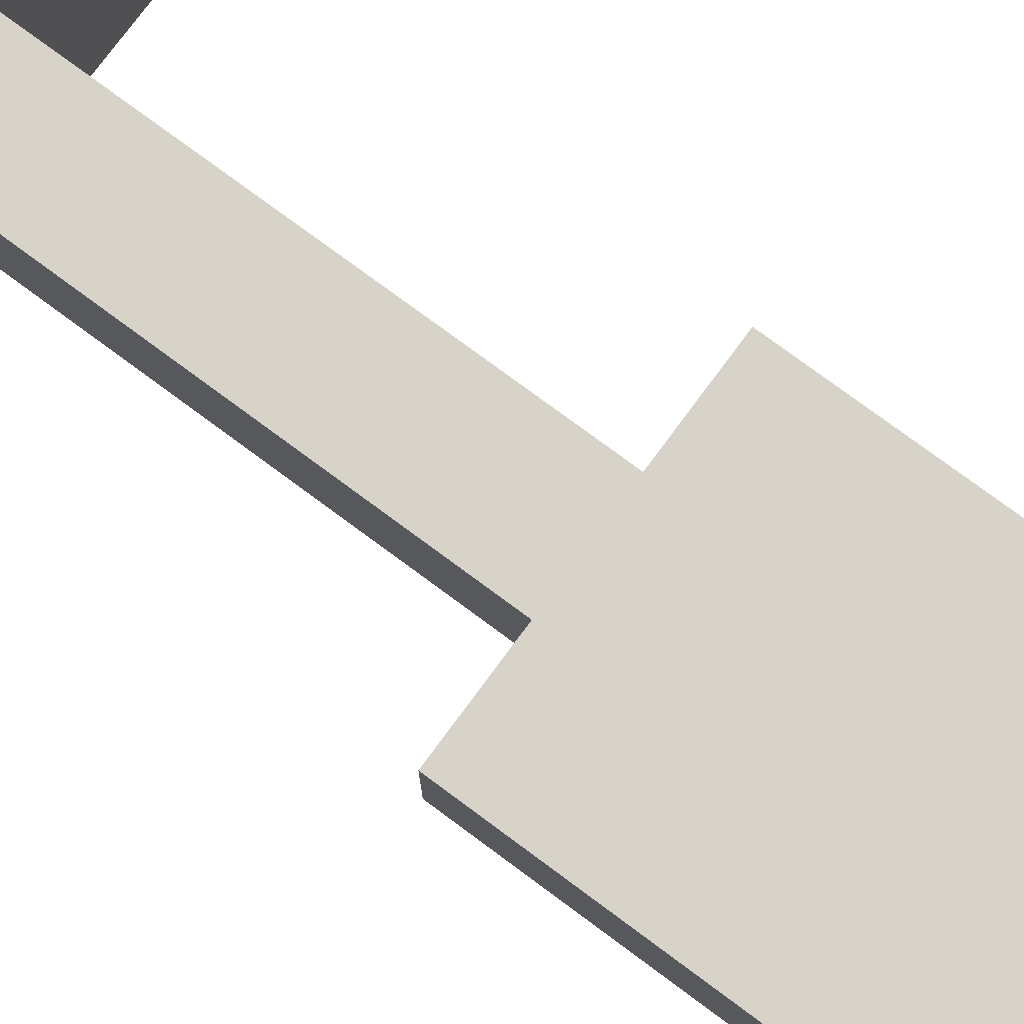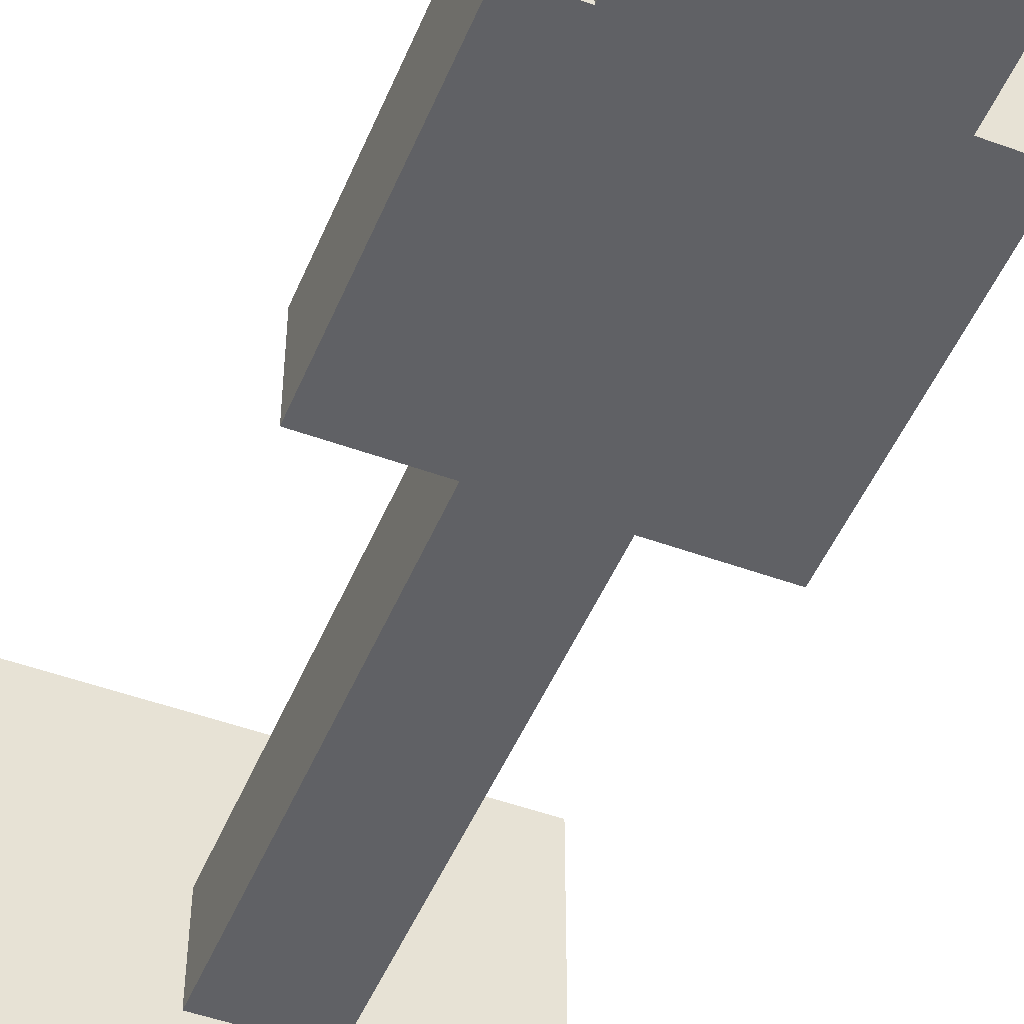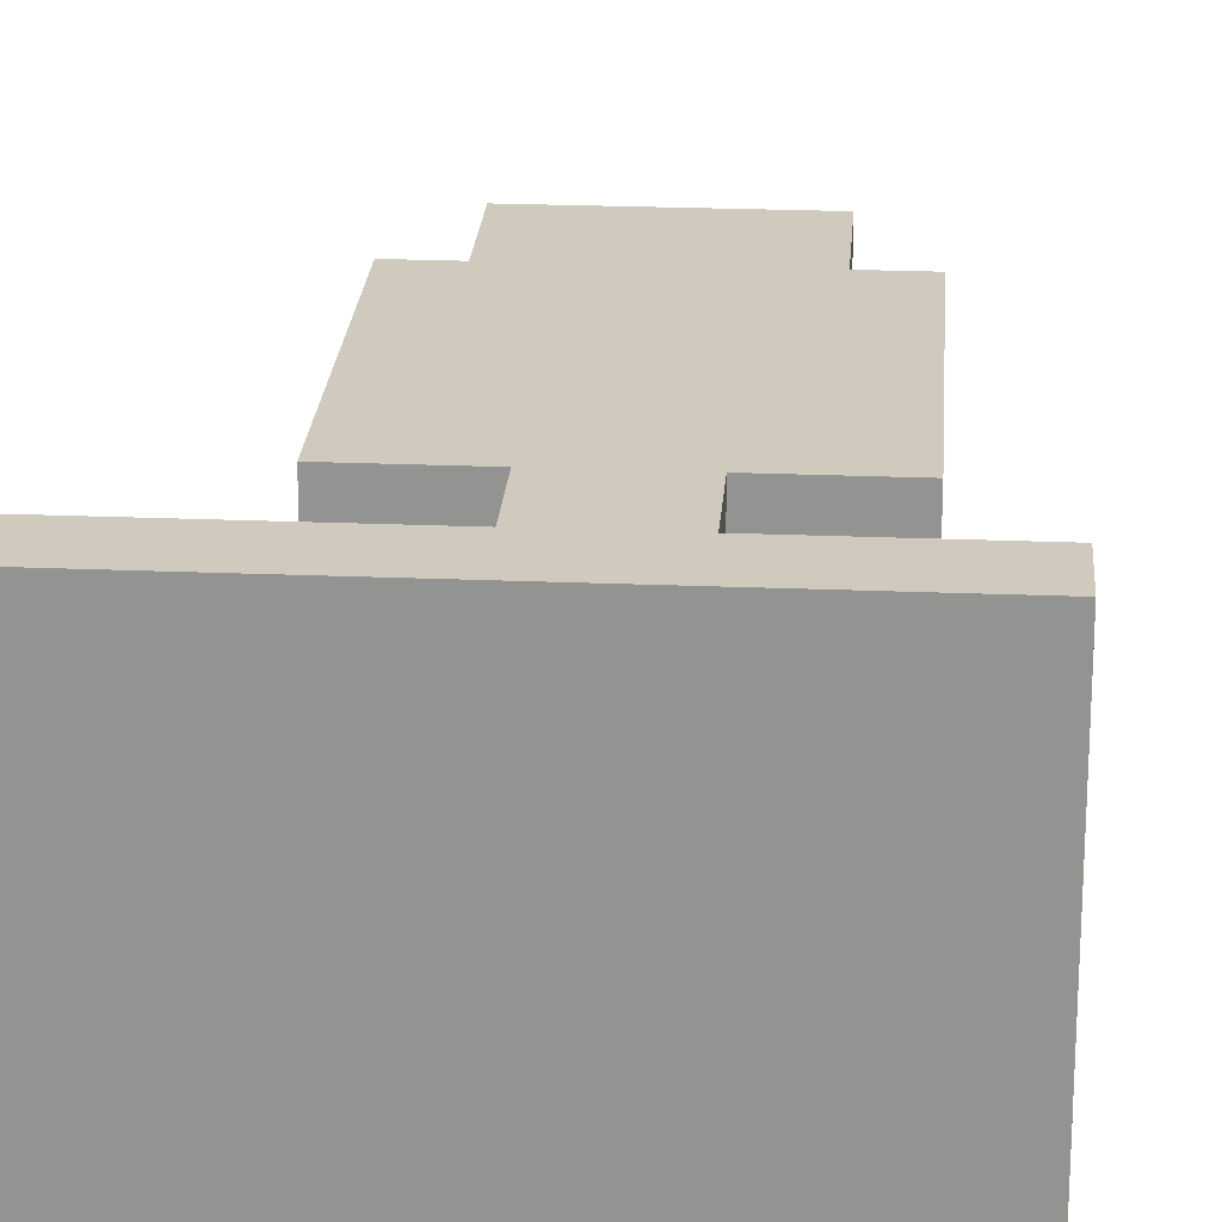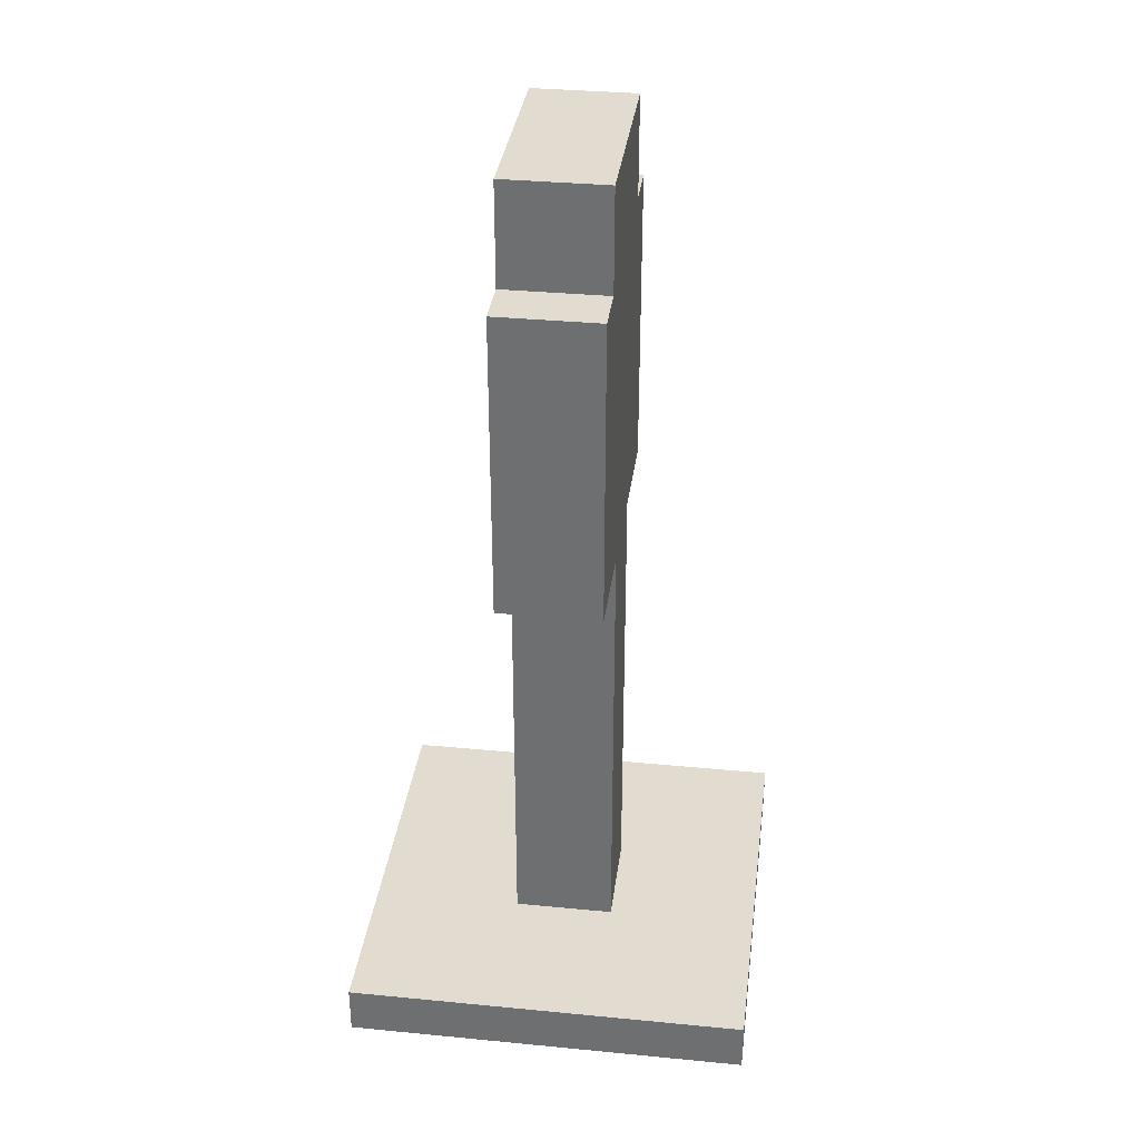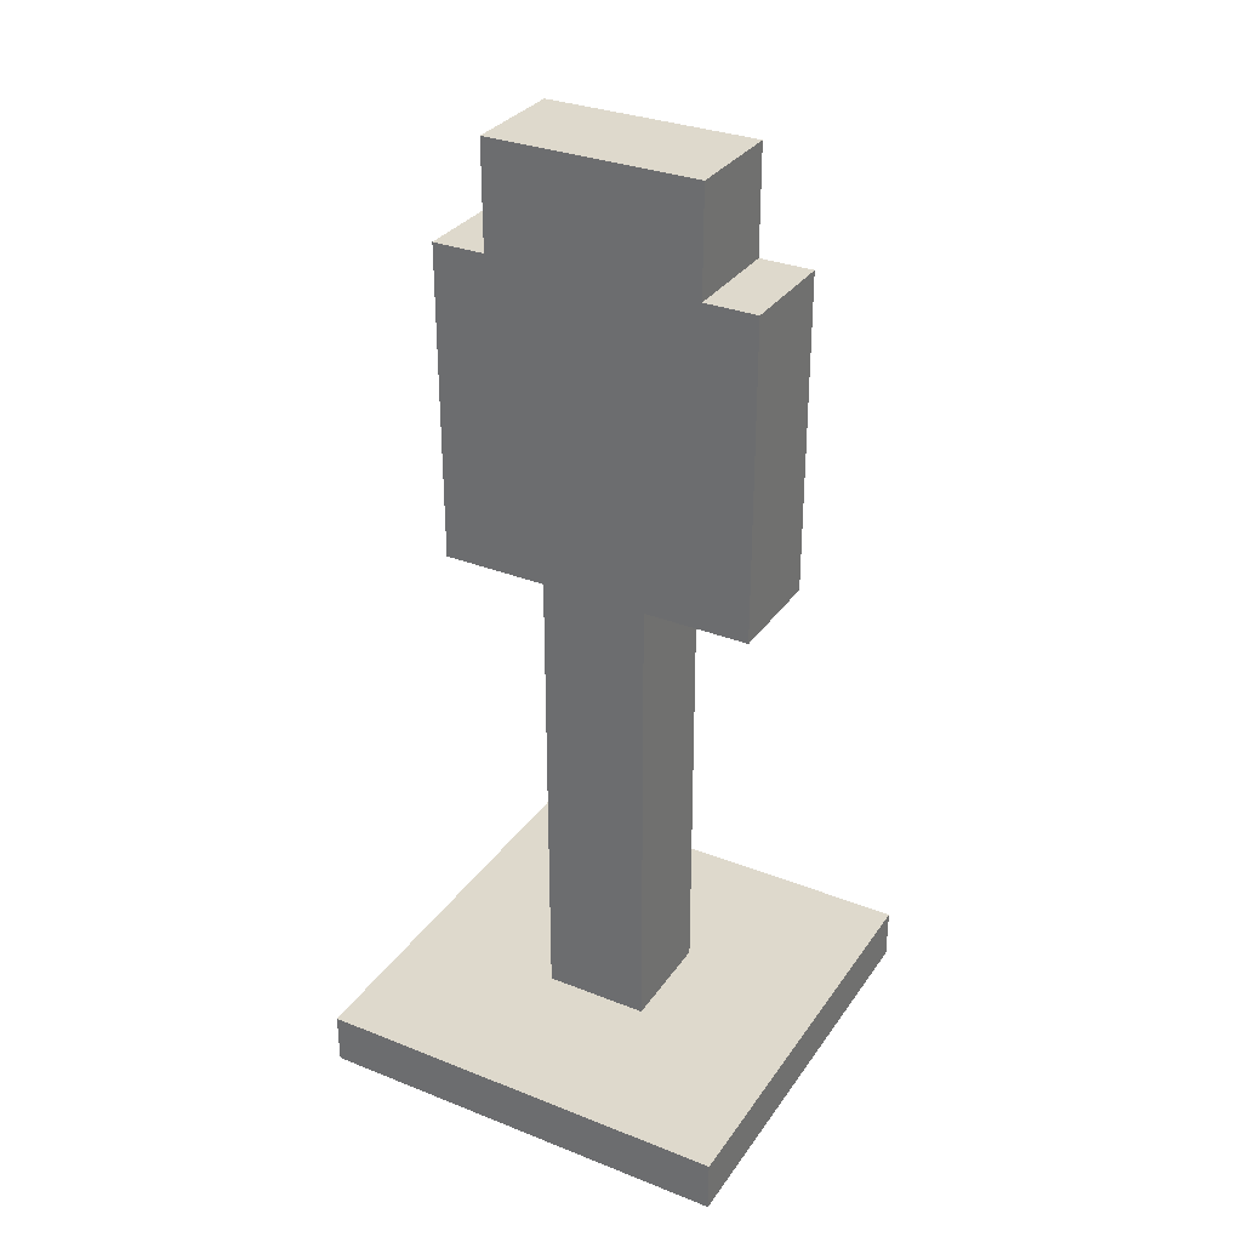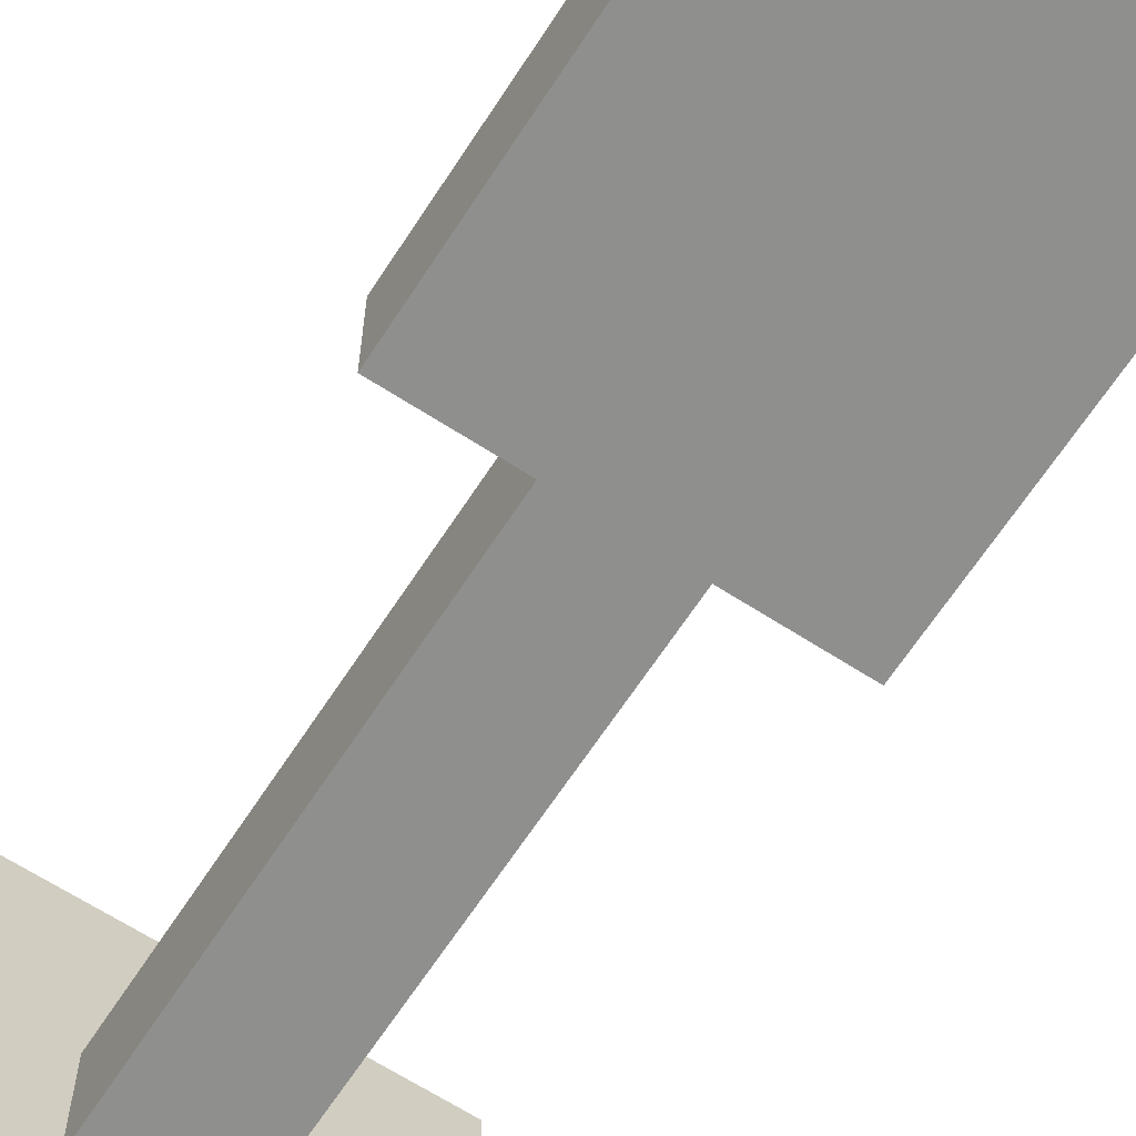
<metadata>
{"format":"obj","ext":"obj","renderer":"f3d","projection":"perspective","resolution":1024,"background":"white","views":[{"elev":77.1,"azim":126.5,"up":"+Z"},{"elev":-48.8,"azim":157.9,"up":"+Z"},{"elev":22.8,"azim":4.1,"up":"+Z"},{"elev":34.3,"azim":-82.6,"up":"+Y"},{"elev":32.0,"azim":-151.0,"up":"+Y"},{"elev":-65.3,"azim":147.0,"up":"+Z"}]}
</metadata>
<code>
o
v 0 2 0
v 0 2 -0.8
v 0 2.1 0
v 0 2.1 -0.8
v 0.1 3 -0.3
v 0.1 3 -0.5
v 0.1 3.6 -0.3
v 0.1 3.6 -0.5
v 0.2 3.6 -0.3
v 0.2 3.6 -0.5
v 0.2 3.8 -0.3
v 0.2 3.8 -0.5
v 0.3 2.1 -0.3
v 0.3 2.1 -0.5
v 0.3 2.2 -0.3
v 0.3 2.2 -0.5
v 0.3 2.3 -0.3
v 0.3 2.3 -0.5
v 0.3 2.4 -0.3
v 0.3 2.4 -0.5
v 0.3 2.5 -0.3
v 0.3 2.5 -0.5
v 0.3 2.6 -0.3
v 0.3 2.6 -0.5
v 0.3 2.7 -0.3
v 0.3 2.7 -0.5
v 0.3 2.8 -0.3
v 0.3 2.8 -0.5
v 0.3 2.9 -0.3
v 0.3 2.9 -0.5
v 0.3 3 -0.3
v 0.3 3 -0.5
v 0.5 2.1 -0.3
v 0.5 2.1 -0.5
v 0.5 2.2 -0.3
v 0.5 2.2 -0.5
v 0.5 2.3 -0.3
v 0.5 2.3 -0.5
v 0.5 2.4 -0.3
v 0.5 2.4 -0.5
v 0.5 2.5 -0.3
v 0.5 2.5 -0.5
v 0.5 2.6 -0.3
v 0.5 2.6 -0.5
v 0.5 2.7 -0.3
v 0.5 2.7 -0.5
v 0.5 2.8 -0.3
v 0.5 2.8 -0.5
v 0.5 2.9 -0.3
v 0.5 2.9 -0.5
v 0.5 3 -0.3
v 0.5 3 -0.5
v 0.6 3.6 -0.3
v 0.6 3.6 -0.5
v 0.6 3.8 -0.3
v 0.6 3.8 -0.5
v 0.7 3 -0.3
v 0.7 3 -0.5
v 0.7 3.6 -0.3
v 0.7 3.6 -0.5
v 0.8 2 0
v 0.8 2 -0.8
v 0.8 2.1 0
v 0.8 2.1 -0.8
v 0 2 0
v 0 2.1 0
v 0.8 2 0
v 0.8 2.1 0
v 0.1 3 -0.3
v 0.1 3.6 -0.3
v 0.2 3.1 -0.3
v 0.2 3.5 -0.3
v 0.2 3.6 -0.3
v 0.2 3.8 -0.3
v 0.3 2.1 -0.3
v 0.3 2.2 -0.3
v 0.3 2.3 -0.3
v 0.3 2.4 -0.3
v 0.3 2.5 -0.3
v 0.3 2.6 -0.3
v 0.3 2.7 -0.3
v 0.3 2.8 -0.3
v 0.3 2.9 -0.3
v 0.3 3 -0.3
v 0.3 3.2 -0.3
v 0.3 3.3 -0.3
v 0.3 3.6 -0.3
v 0.3 3.8 -0.3
v 0.5 2.1 -0.3
v 0.5 2.2 -0.3
v 0.5 2.3 -0.3
v 0.5 2.4 -0.3
v 0.5 2.5 -0.3
v 0.5 2.6 -0.3
v 0.5 2.7 -0.3
v 0.5 2.8 -0.3
v 0.5 2.9 -0.3
v 0.5 3 -0.3
v 0.5 3.2 -0.3
v 0.5 3.3 -0.3
v 0.5 3.6 -0.3
v 0.5 3.8 -0.3
v 0.6 3.1 -0.3
v 0.6 3.5 -0.3
v 0.6 3.6 -0.3
v 0.6 3.8 -0.3
v 0.7 3 -0.3
v 0.7 3.6 -0.3
v 0.1 3 -0.5
v 0.1 3.6 -0.5
v 0.2 3.1 -0.5
v 0.2 3.5 -0.5
v 0.2 3.6 -0.5
v 0.2 3.8 -0.5
v 0.3 2.1 -0.5
v 0.3 2.2 -0.5
v 0.3 2.3 -0.5
v 0.3 2.4 -0.5
v 0.3 2.5 -0.5
v 0.3 2.6 -0.5
v 0.3 2.7 -0.5
v 0.3 2.8 -0.5
v 0.3 2.9 -0.5
v 0.3 3 -0.5
v 0.3 3.2 -0.5
v 0.3 3.3 -0.5
v 0.3 3.6 -0.5
v 0.3 3.8 -0.5
v 0.5 2.1 -0.5
v 0.5 2.2 -0.5
v 0.5 2.3 -0.5
v 0.5 2.4 -0.5
v 0.5 2.5 -0.5
v 0.5 2.6 -0.5
v 0.5 2.7 -0.5
v 0.5 2.8 -0.5
v 0.5 2.9 -0.5
v 0.5 3 -0.5
v 0.5 3.2 -0.5
v 0.5 3.3 -0.5
v 0.5 3.6 -0.5
v 0.5 3.8 -0.5
v 0.6 3.1 -0.5
v 0.6 3.5 -0.5
v 0.6 3.6 -0.5
v 0.6 3.8 -0.5
v 0.7 3 -0.5
v 0.7 3.6 -0.5
v 0 2 -0.8
v 0 2.1 -0.8
v 0.8 2 -0.8
v 0.8 2.1 -0.8
v 0 2 0
v 0.8 2 0
v 0.1 2 -0.1
v 0.7 2 -0.1
v 0.2 2 -0.2
v 0.6 2 -0.2
v 0.2 2 -0.6
v 0.6 2 -0.6
v 0.1 2 -0.7
v 0.7 2 -0.7
v 0 2 -0.8
v 0.8 2 -0.8
v 0.1 3 -0.3
v 0.3 3 -0.3
v 0.5 3 -0.3
v 0.7 3 -0.3
v 0.1 3 -0.5
v 0.3 3 -0.5
v 0.5 3 -0.5
v 0.7 3 -0.5
v 0 2.1 0
v 0.8 2.1 0
v 0.1 2.1 -0.1
v 0.7 2.1 -0.1
v 0.2 2.1 -0.2
v 0.6 2.1 -0.2
v 0.3 2.1 -0.3
v 0.5 2.1 -0.3
v 0.3 2.1 -0.5
v 0.5 2.1 -0.5
v 0.2 2.1 -0.6
v 0.6 2.1 -0.6
v 0.1 2.1 -0.7
v 0.7 2.1 -0.7
v 0 2.1 -0.8
v 0.8 2.1 -0.8
v 0.1 3.6 -0.3
v 0.2 3.6 -0.3
v 0.6 3.6 -0.3
v 0.7 3.6 -0.3
v 0.1 3.6 -0.5
v 0.2 3.6 -0.5
v 0.6 3.6 -0.5
v 0.7 3.6 -0.5
v 0.2 3.8 -0.3
v 0.3 3.8 -0.3
v 0.5 3.8 -0.3
v 0.6 3.8 -0.3
v 0.2 3.8 -0.5
v 0.3 3.8 -0.5
v 0.5 3.8 -0.5
v 0.6 3.8 -0.5
f 3 2 1
f 4 2 3
f 7 6 5
f 8 6 7
f 11 10 9
f 12 10 11
f 15 14 13
f 16 14 15
f 17 16 15
f 18 16 17
f 19 18 17
f 20 18 19
f 21 20 19
f 22 20 21
f 23 22 21
f 24 22 23
f 25 24 23
f 26 24 25
f 27 26 25
f 28 26 27
f 29 28 27
f 30 28 29
f 31 30 29
f 32 30 31
f 33 34 35
f 35 34 36
f 35 36 37
f 37 36 38
f 37 38 39
f 39 38 40
f 39 40 41
f 41 40 42
f 41 42 43
f 43 42 44
f 43 44 45
f 45 44 46
f 45 46 47
f 47 46 48
f 47 48 49
f 49 48 50
f 49 50 51
f 51 50 52
f 53 54 55
f 55 54 56
f 57 58 59
f 59 58 60
f 61 62 63
f 63 62 64
f 67 66 65
f 68 66 67
f 71 70 69
f 72 70 71
f 73 70 72
f 84 71 69
f 85 72 71
f 86 72 85
f 87 73 72
f 87 74 73
f 88 74 87
f 89 76 75
f 90 77 76
f 90 76 89
f 91 78 77
f 91 77 90
f 92 79 78
f 92 78 91
f 93 80 79
f 93 79 92
f 94 81 80
f 94 80 93
f 95 82 81
f 95 81 94
f 96 83 82
f 96 82 95
f 97 84 83
f 97 83 96
f 98 71 84
f 98 84 97
f 99 86 85
f 99 85 71
f 100 72 86
f 100 86 99
f 101 87 72
f 101 88 87
f 102 88 101
f 103 99 71
f 103 71 98
f 103 100 99
f 104 102 101
f 104 100 103
f 104 101 72
f 104 72 100
f 105 102 104
f 106 102 105
f 107 103 98
f 107 104 103
f 107 105 104
f 108 105 107
f 109 110 111
f 111 110 112
f 112 110 113
f 109 111 124
f 111 112 125
f 125 112 126
f 112 113 127
f 113 114 127
f 127 114 128
f 115 116 129
f 116 117 130
f 129 116 130
f 117 118 131
f 130 117 131
f 118 119 132
f 131 118 132
f 119 120 133
f 132 119 133
f 120 121 134
f 133 120 134
f 121 122 135
f 134 121 135
f 122 123 136
f 135 122 136
f 123 124 137
f 136 123 137
f 124 111 138
f 137 124 138
f 125 126 139
f 111 125 139
f 126 112 140
f 139 126 140
f 112 127 141
f 127 128 141
f 141 128 142
f 111 139 143
f 138 111 143
f 139 140 143
f 141 142 144
f 143 140 144
f 112 141 144
f 140 112 144
f 144 142 145
f 145 142 146
f 138 143 147
f 143 144 147
f 144 145 147
f 147 145 148
f 149 150 151
f 151 150 152
f 155 154 153
f 156 154 155
f 157 156 155
f 158 156 157
f 159 157 155
f 159 158 157
f 160 156 158
f 160 158 159
f 161 155 153
f 161 159 155
f 161 160 159
f 162 156 160
f 162 160 161
f 162 154 156
f 163 161 153
f 163 162 161
f 164 154 162
f 164 162 163
f 169 166 165
f 170 166 169
f 171 168 167
f 172 168 171
f 173 174 175
f 175 174 176
f 175 176 177
f 177 176 178
f 177 178 179
f 179 178 180
f 177 179 181
f 180 178 182
f 175 177 183
f 181 182 183
f 177 181 183
f 182 178 184
f 183 182 184
f 178 176 184
f 173 175 185
f 175 183 185
f 183 184 185
f 184 176 186
f 185 184 186
f 176 174 186
f 173 185 187
f 185 186 187
f 186 174 188
f 187 186 188
f 189 190 193
f 193 190 194
f 191 192 195
f 195 192 196
f 197 198 201
f 198 199 202
f 201 198 202
f 199 200 203
f 202 199 203
f 203 200 204

</code>
